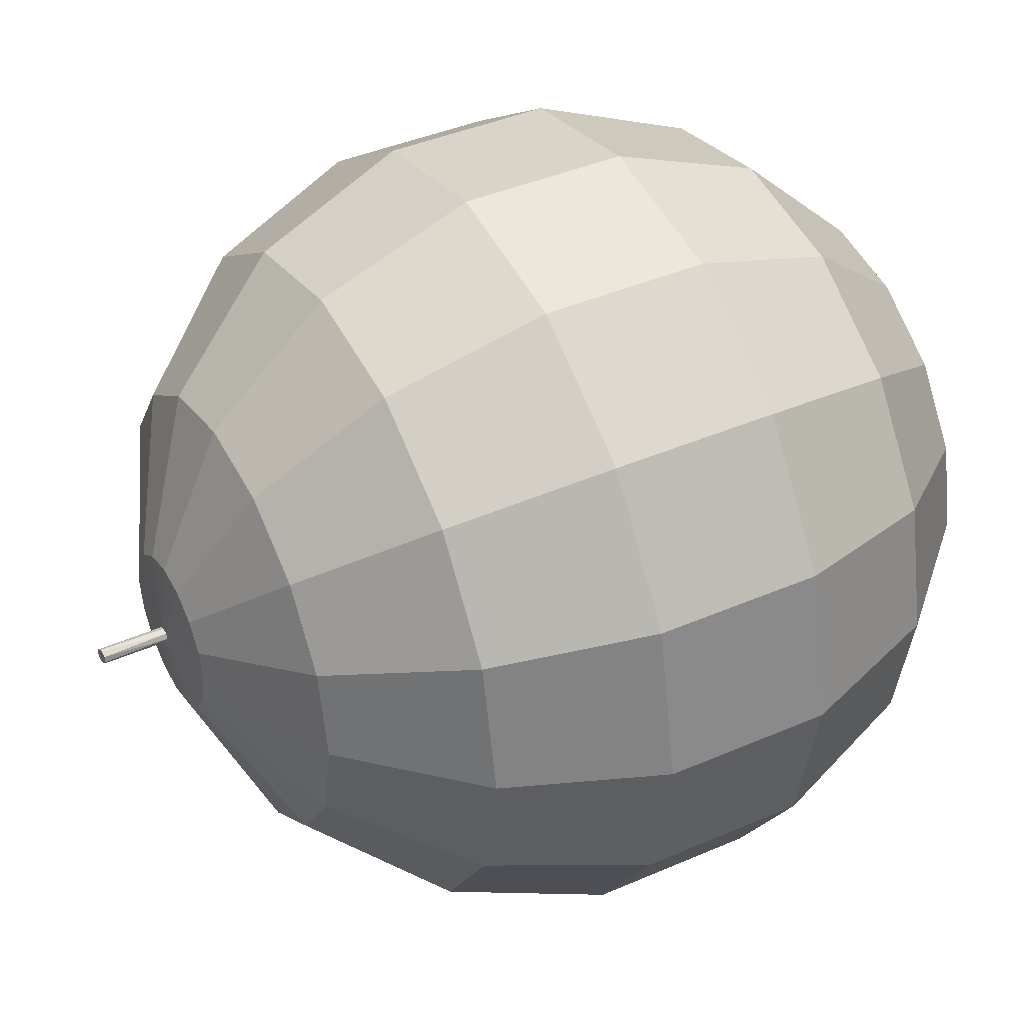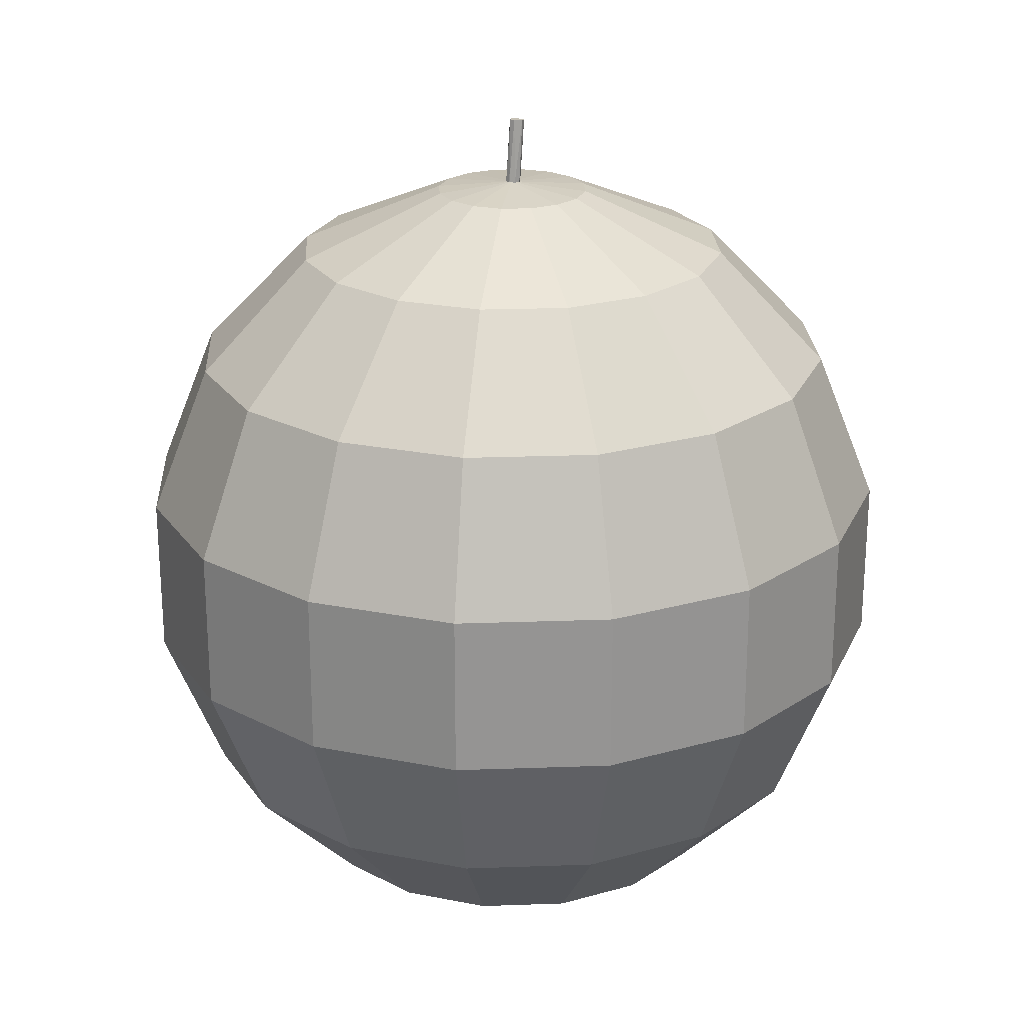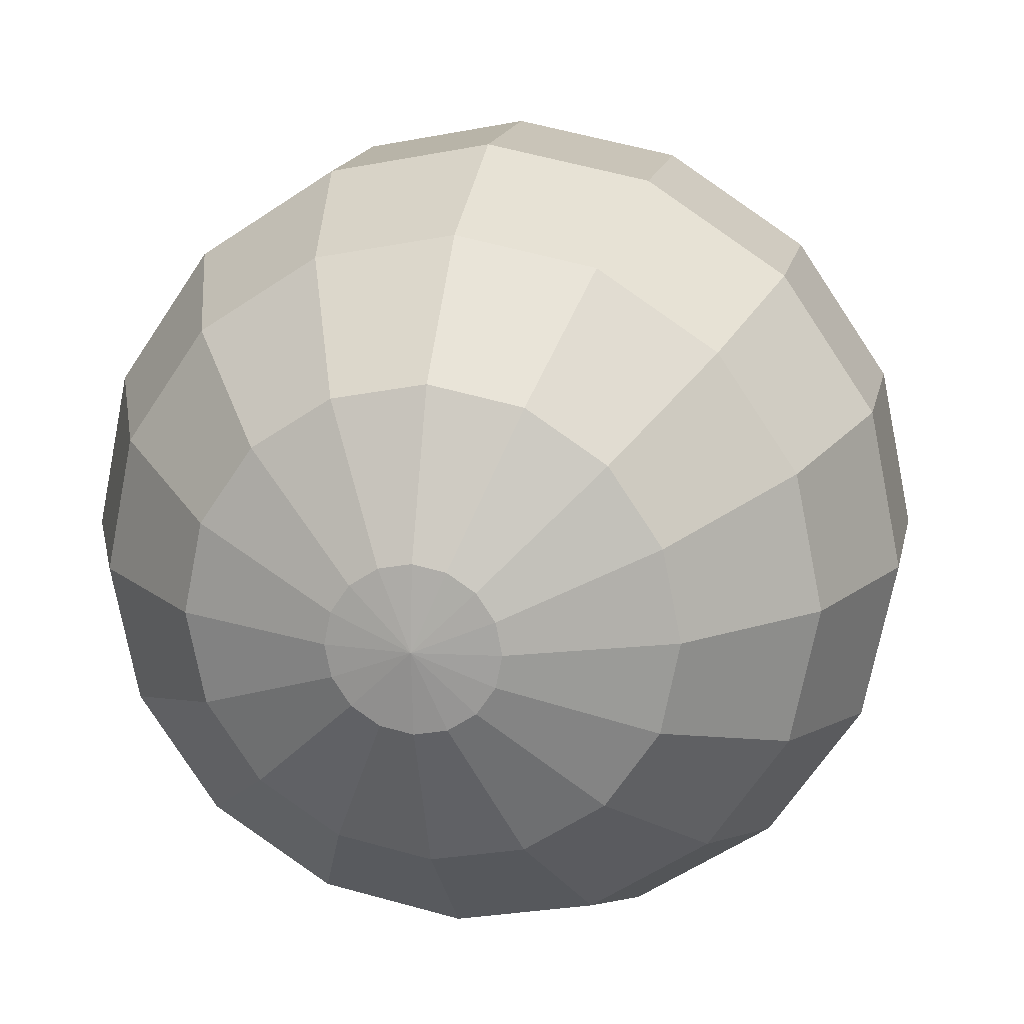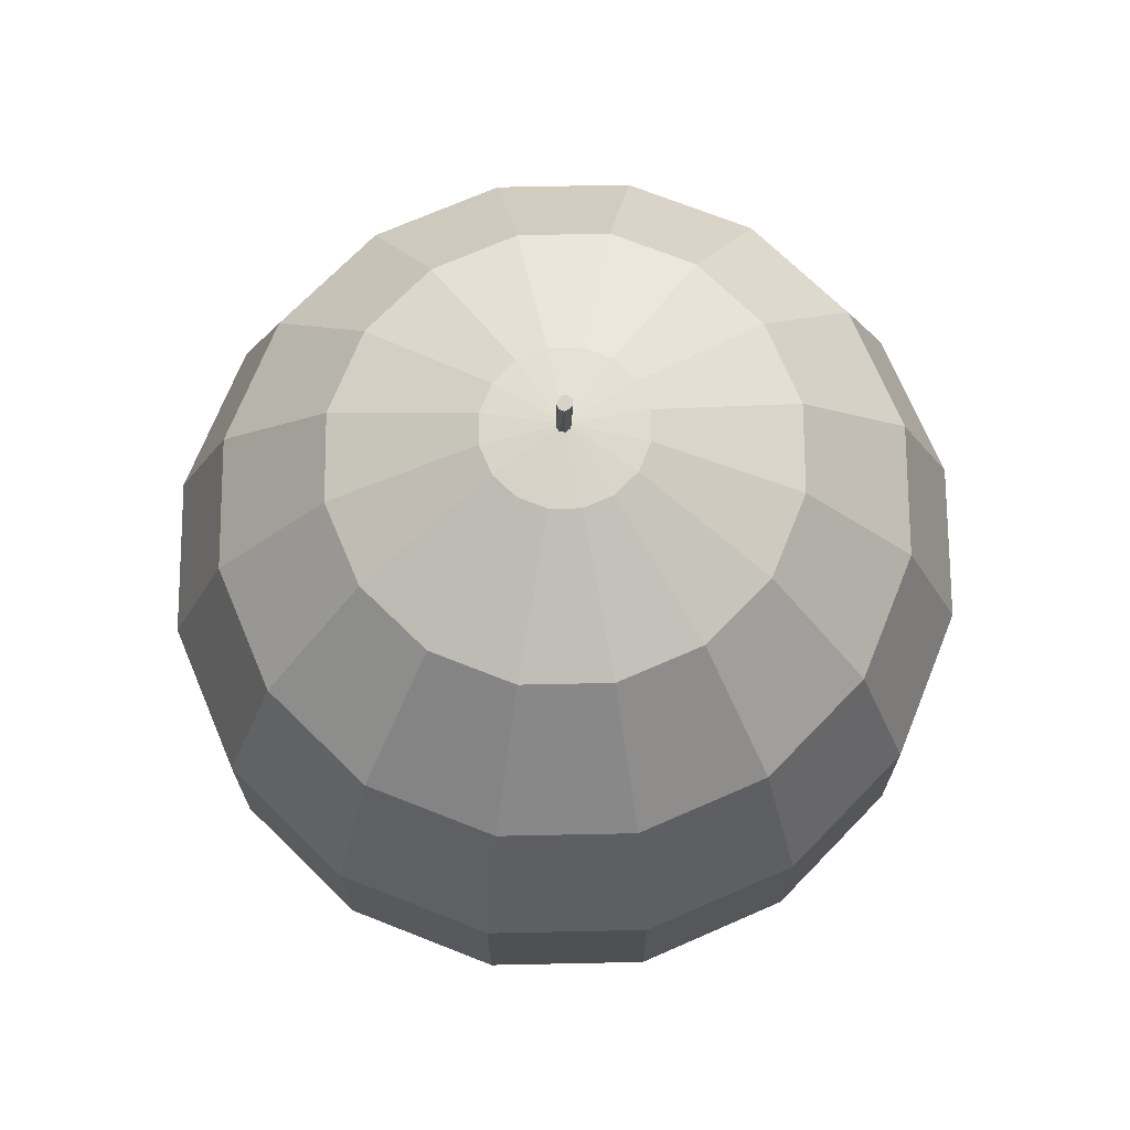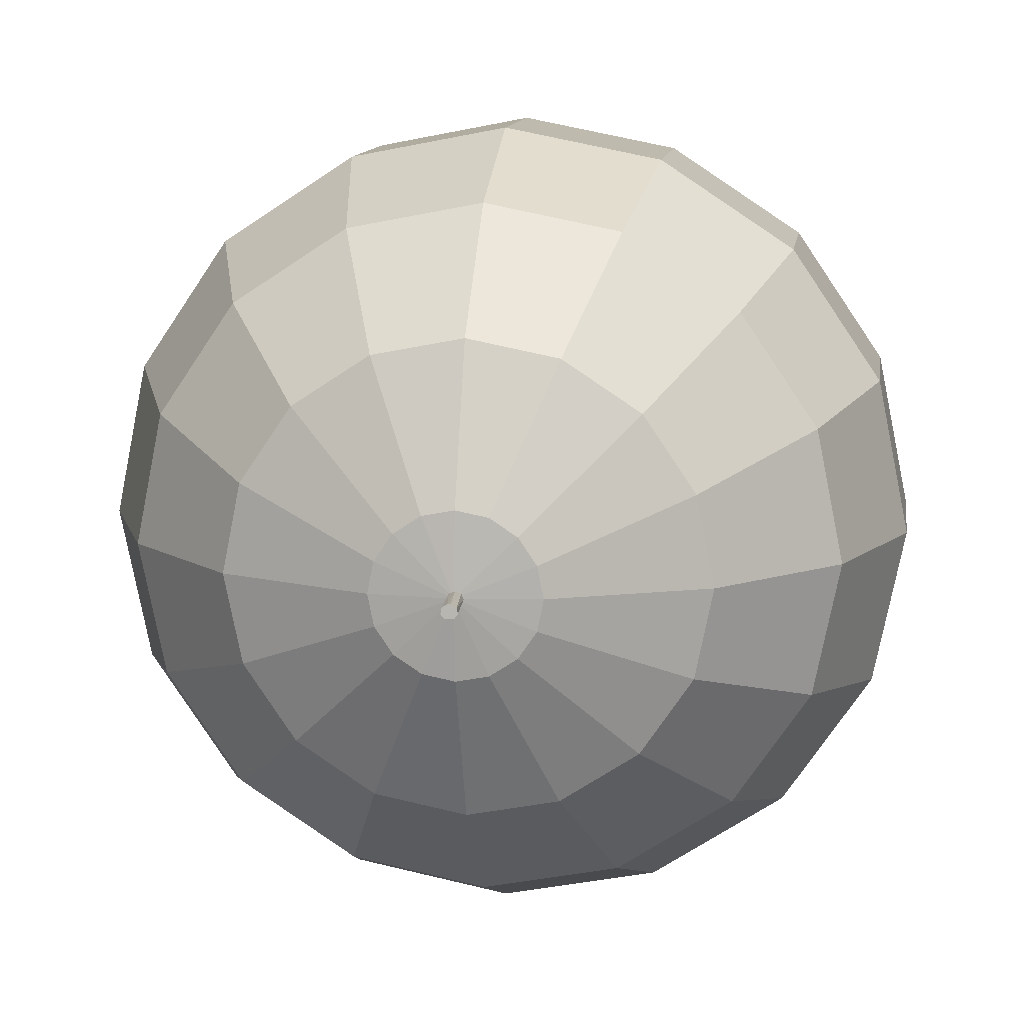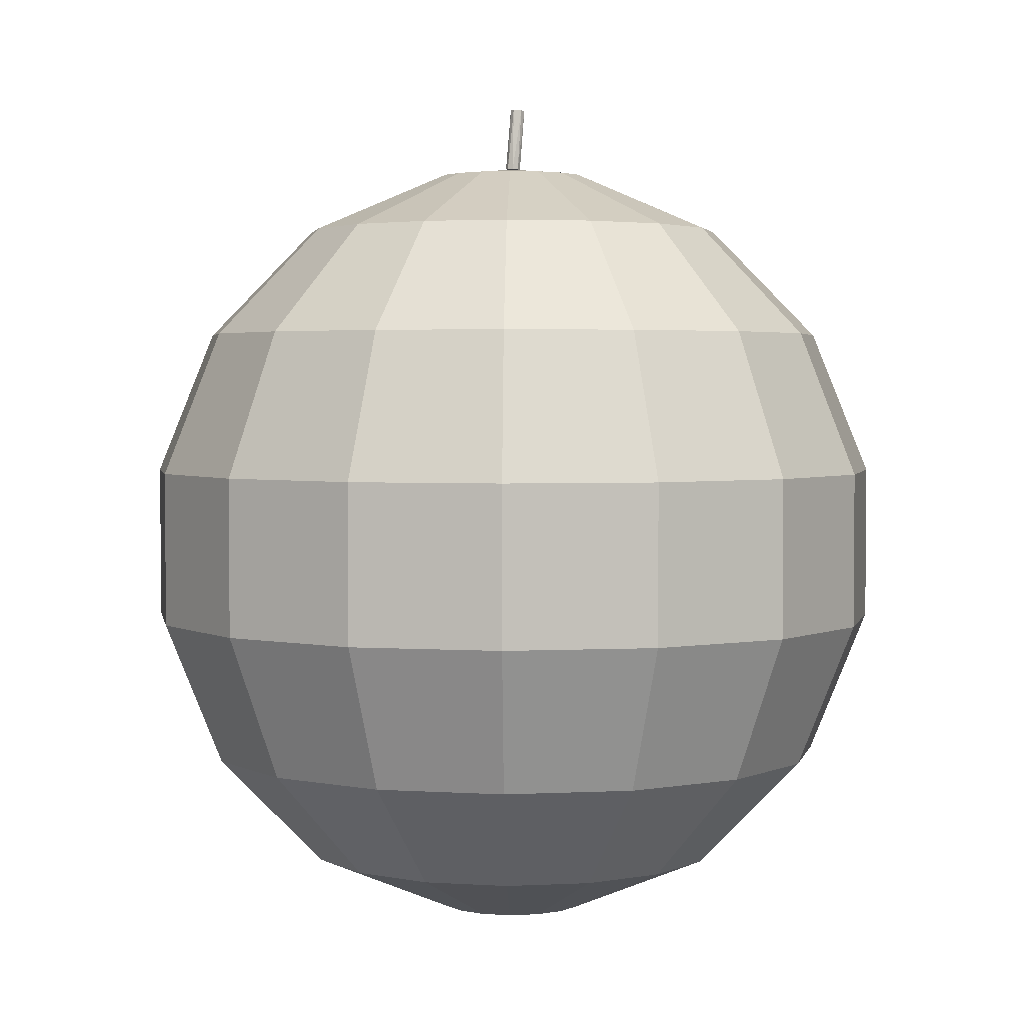
<metadata>
{"format":"obj","ext":"obj","renderer":"f3d","projection":"perspective","resolution":1024,"background":"white","views":[{"elev":40.0,"azim":-118.4,"up":"+Z"},{"elev":23.2,"azim":165.4,"up":"+Y"},{"elev":16.0,"azim":11.2,"up":"+Z"},{"elev":70.9,"azim":-57.0,"up":"+Y"},{"elev":11.6,"azim":-172.3,"up":"+Z"},{"elev":3.0,"azim":-178.6,"up":"+Y"}]}
</metadata>
<code>
o Sphere
v -0.02114 1.305 -0.3843
v -0.02114 1.11 -0.5715
v -0.02114 0.8545 -0.6728
v -0.02114 0.578 -0.6728
v -0.02114 0.3226 -0.5715
v 0.03033 1.411 -0.1296
v 0.1254 1.305 -0.3556
v 0.1982 1.11 -0.5285
v 0.2376 0.8545 -0.6221
v 0.2376 0.578 -0.6221
v 0.1982 0.3226 -0.5285
v 0.1254 0.1271 -0.3556
v 0.03033 0.02132 -0.1296
v 0.07397 1.411 -0.1009
v 0.2497 1.305 -0.2739
v 0.3842 1.11 -0.4062
v 0.457 0.8545 -0.4779
v 0.457 0.578 -0.4779
v 0.3842 0.3226 -0.4062
v 0.2497 0.1271 -0.2739
v 0.07397 0.02132 -0.1009
v -0.02114 1.425 -0.00732
v 0.1031 1.411 -0.05797
v 0.3327 1.305 -0.1516
v 0.5085 1.11 -0.2232
v 0.6036 0.8545 -0.262
v 0.6036 0.578 -0.262
v 0.5085 0.3226 -0.2232
v 0.3327 0.1271 -0.1516
v 0.1031 0.02132 -0.05797
v 0.1134 1.411 -0.00732
v 0.3619 1.305 -0.00732
v 0.5521 1.11 -0.00732
v 0.6551 0.8545 -0.00732
v 0.6551 0.578 -0.00732
v 0.5521 0.3226 -0.00732
v 0.3619 0.1271 -0.00732
v 0.1134 0.02132 -0.00732
v 0.1031 1.411 0.04334
v 0.3327 1.305 0.1369
v 0.5085 1.11 0.2086
v 0.6036 0.8545 0.2473
v 0.6036 0.578 0.2473
v 0.5085 0.3226 0.2086
v 0.3327 0.1271 0.1369
v 0.1031 0.02132 0.04334
v 0.07397 1.411 0.08628
v 0.2497 1.305 0.2592
v 0.3842 1.11 0.3916
v 0.457 0.8545 0.4632
v 0.457 0.578 0.4632
v 0.3842 0.3226 0.3916
v 0.2497 0.1271 0.2592
v 0.07397 0.02132 0.08628
v 0.03033 1.411 0.115
v 0.1254 1.305 0.3409
v 0.1982 1.11 0.5139
v 0.2376 0.8545 0.6075
v 0.2376 0.578 0.6075
v 0.1982 0.3226 0.5139
v 0.1254 0.1271 0.3409
v 0.03033 0.02132 0.115
v -0.02114 1.411 0.125
v -0.02114 1.305 0.3696
v -0.02114 1.11 0.5568
v -0.02114 0.8545 0.6581
v -0.02114 0.578 0.6581
v -0.02114 0.3226 0.5568
v -0.02114 0.1271 0.3696
v -0.02114 0.02132 0.125
v -0.07261 1.411 0.115
v -0.1677 1.305 0.3409
v -0.2405 1.11 0.5139
v -0.2799 0.8545 0.6075
v -0.2799 0.578 0.6075
v -0.2405 0.3226 0.5139
v -0.1677 0.1271 0.3409
v -0.07261 0.02132 0.115
v -0.1163 1.411 0.08628
v -0.292 1.305 0.2592
v -0.4265 1.11 0.3916
v -0.4993 0.8545 0.4632
v -0.4993 0.578 0.4632
v -0.4265 0.3226 0.3916
v -0.292 0.1271 0.2592
v -0.1163 0.02132 0.08628
v -0.02114 0.007703 -0.00732
v -0.1454 1.411 0.04334
v -0.375 1.305 0.1369
v -0.5508 1.11 0.2086
v -0.6459 0.8545 0.2473
v -0.6459 0.578 0.2473
v -0.5508 0.3226 0.2086
v -0.375 0.1271 0.1369
v -0.1454 0.02132 0.04334
v -0.1556 1.411 -0.00732
v -0.4042 1.305 -0.00732
v -0.5944 1.11 -0.00732
v -0.6973 0.8545 -0.00732
v -0.6973 0.578 -0.00732
v -0.5944 0.3226 -0.00732
v -0.4042 0.1271 -0.00732
v -0.1556 0.02132 -0.00732
v -0.1454 1.411 -0.05797
v -0.375 1.305 -0.1516
v -0.5508 1.11 -0.2232
v -0.6459 0.8545 -0.262
v -0.6459 0.578 -0.262
v -0.5508 0.3226 -0.2232
v -0.375 0.1271 -0.1516
v -0.1454 0.02132 -0.05797
v -0.1163 1.411 -0.1009
v -0.292 1.305 -0.2739
v -0.4265 1.11 -0.4062
v -0.4993 0.8545 -0.4779
v -0.4993 0.578 -0.4779
v -0.4265 0.3226 -0.4062
v -0.292 0.1271 -0.2739
v -0.1163 0.02132 -0.1009
v -0.07261 1.411 -0.1296
v -0.1677 1.305 -0.3556
v -0.2405 1.11 -0.5285
v -0.2799 0.8545 -0.6221
v -0.2799 0.578 -0.6221
v -0.2405 0.3226 -0.5285
v -0.1677 0.1271 -0.3556
v -0.07261 0.02132 -0.1296
v -0.02114 1.411 -0.1397
v -0.02114 0.1271 -0.3843
v -0.02114 0.02132 -0.1397
v -0.02304 1.425 -0.02042
v -0.02457 1.538 -0.01099
v -0.01379 1.426 -0.01681
v -0.01901 1.538 -0.003232
v -0.00996 1.426 -0.008198
v -0.02096 1.537 0.005879
v -0.01379 1.425 0.000374
v -0.02929 1.536 0.011
v -0.02304 1.424 0.003886
v -0.03439 1.536 0.01098
v -0.03229 1.423 0.000279
v -0.04272 1.535 0.005768
v -0.03612 1.424 -0.008333
v -0.04467 1.536 -0.003364
v -0.03229 1.425 -0.0169
v -0.03911 1.537 -0.01107
f 13 129 12
f 3 124 123
f 4 9 10
f 4 11 5
f 15 23 24
f 19 10 18
f 22 6 128
f 18 26 27
f 12 5 11
f 22 14 6
f 6 1 128
f 21 12 20
f 10 17 18
f 8 15 16
f 28 18 27
f 16 24 25
f 27 34 35
f 87 13 21
f 24 31 32
f 30 20 29
f 26 33 34
f 29 19 28
f 22 23 14
f 25 32 33
f 35 42 43
f 36 27 35
f 87 21 30
f 41 32 40
f 38 29 37
f 42 33 41
f 37 28 36
f 40 31 39
f 22 31 23
f 43 50 51
f 37 44 45
f 36 43 44
f 49 40 48
f 38 45 46
f 50 41 49
f 48 39 47
f 22 39 31
f 87 30 38
f 51 58 59
f 45 52 53
f 44 51 52
f 56 47 55
f 46 53 54
f 58 49 57
f 22 47 39
f 87 38 46
f 59 66 67
f 53 60 61
f 52 59 60
f 57 48 56
f 64 55 63
f 66 57 65
f 22 55 47
f 54 61 62
f 87 46 54
f 61 68 69
f 60 67 68
f 65 56 64
f 67 74 75
f 62 69 70
f 22 63 55
f 66 73 74
f 87 54 62
f 64 71 72
f 77 68 76
f 76 67 75
f 65 72 73
f 75 82 83
f 78 69 77
f 74 81 82
f 22 71 63
f 87 62 70
f 72 79 80
f 85 76 84
f 84 75 83
f 73 80 81
f 83 91 92
f 86 77 85
f 82 90 91
f 87 70 78
f 22 79 71
f 80 88 89
f 93 83 92
f 81 89 90
f 92 99 100
f 94 84 93
f 91 98 99
f 87 78 86
f 22 88 79
f 89 96 97
f 95 85 94
f 90 97 98
f 100 107 108
f 102 93 101
f 22 96 88
f 87 86 95
f 105 96 104
f 101 92 100
f 107 98 106
f 103 94 102
f 106 97 105
f 108 115 116
f 102 109 110
f 22 104 96
f 113 104 112
f 101 108 109
f 87 95 103
f 103 110 111
f 115 106 114
f 109 116 117
f 114 105 113
f 116 123 124
f 110 117 118
f 121 112 120
f 87 103 111
f 111 118 119
f 123 114 122
f 22 112 104
f 117 124 125
f 122 113 121
f 87 127 130
f 118 125 126
f 87 111 119
f 1 120 128
f 119 126 127
f 122 3 123
f 22 120 112
f 121 2 122
f 125 4 5
f 87 119 127
f 127 129 130
f 126 5 129
f 22 128 120
f 9 16 17
f 3 8 9
f 17 25 26
f 87 130 13
f 2 7 8
f 20 11 19
f 7 14 15
f 13 130 129
f 3 4 124
f 4 3 9
f 4 10 11
f 15 14 23
f 19 11 10
f 18 17 26
f 12 129 5
f 6 7 1
f 21 13 12
f 10 9 17
f 8 7 15
f 28 19 18
f 16 15 24
f 27 26 34
f 24 23 31
f 30 21 20
f 26 25 33
f 29 20 19
f 25 24 32
f 35 34 42
f 36 28 27
f 41 33 32
f 38 30 29
f 42 34 33
f 37 29 28
f 40 32 31
f 43 42 50
f 37 36 44
f 36 35 43
f 49 41 40
f 38 37 45
f 50 42 41
f 48 40 39
f 51 50 58
f 45 44 52
f 44 43 51
f 56 48 47
f 46 45 53
f 58 50 49
f 59 58 66
f 53 52 60
f 52 51 59
f 57 49 48
f 64 56 55
f 66 58 57
f 54 53 61
f 61 60 68
f 60 59 67
f 65 57 56
f 67 66 74
f 62 61 69
f 66 65 73
f 64 63 71
f 77 69 68
f 76 68 67
f 65 64 72
f 75 74 82
f 78 70 69
f 74 73 81
f 72 71 79
f 85 77 76
f 84 76 75
f 73 72 80
f 83 82 91
f 86 78 77
f 82 81 90
f 80 79 88
f 93 84 83
f 81 80 89
f 92 91 99
f 94 85 84
f 91 90 98
f 89 88 96
f 95 86 85
f 90 89 97
f 100 99 107
f 102 94 93
f 105 97 96
f 101 93 92
f 107 99 98
f 103 95 94
f 106 98 97
f 108 107 115
f 102 101 109
f 113 105 104
f 101 100 108
f 103 102 110
f 115 107 106
f 109 108 116
f 114 106 105
f 116 115 123
f 110 109 117
f 121 113 112
f 111 110 118
f 123 115 114
f 117 116 124
f 122 114 113
f 118 117 125
f 1 121 120
f 119 118 126
f 122 2 3
f 121 1 2
f 125 124 4
f 127 126 129
f 126 125 5
f 9 8 16
f 3 2 8
f 17 16 25
f 2 1 7
f 20 12 11
f 7 6 14
f 144 145 143
f 142 143 141
f 136 134 132
f 134 133 132
f 138 140 139
f 138 137 136
f 131 146 132
f 136 135 134
f 141 143 145
f 131 132 133
f 140 141 139
f 144 146 145
f 142 144 143
f 132 146 140
f 146 144 142
f 140 146 142
f 140 138 132
f 138 136 132
f 134 135 133
f 138 139 137
f 131 145 146
f 136 137 135
f 145 131 139
f 131 133 137
f 133 135 137
f 137 139 131
f 139 141 145
f 140 142 141

</code>
